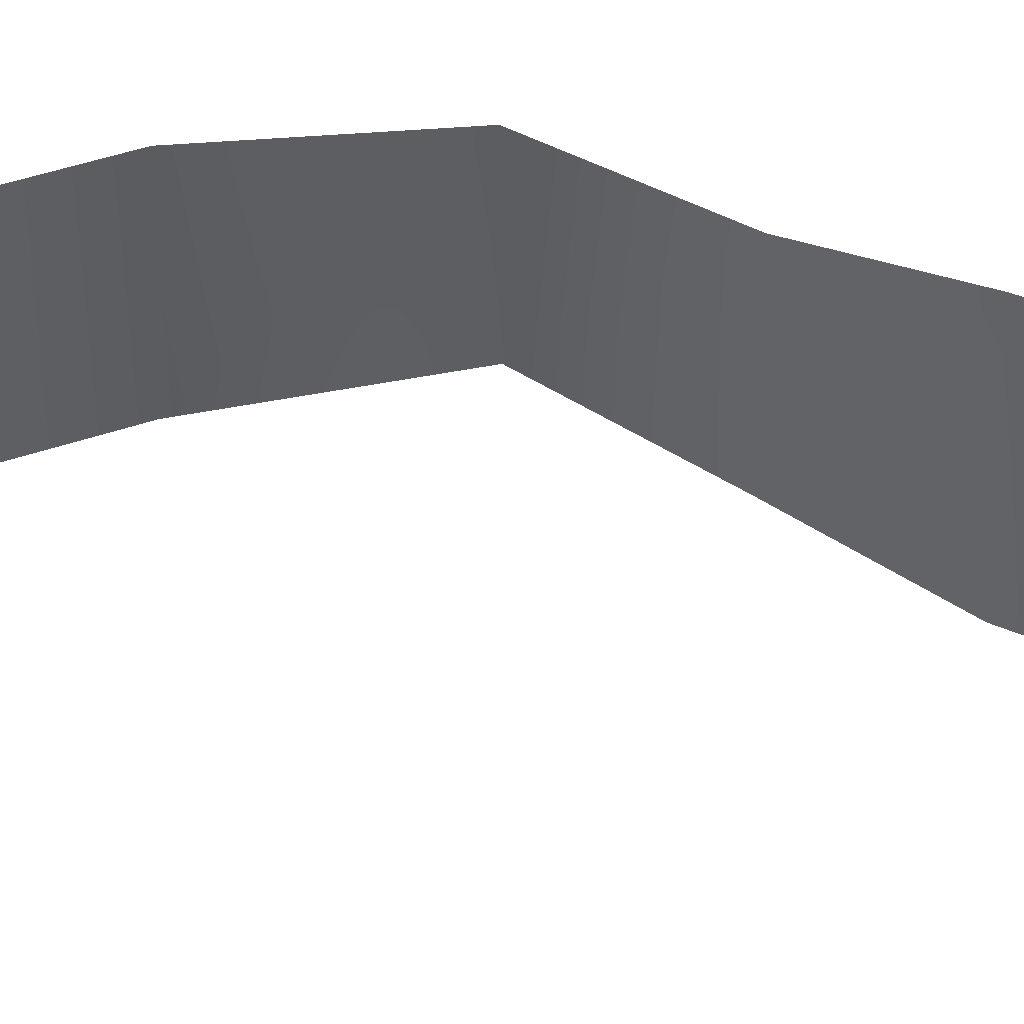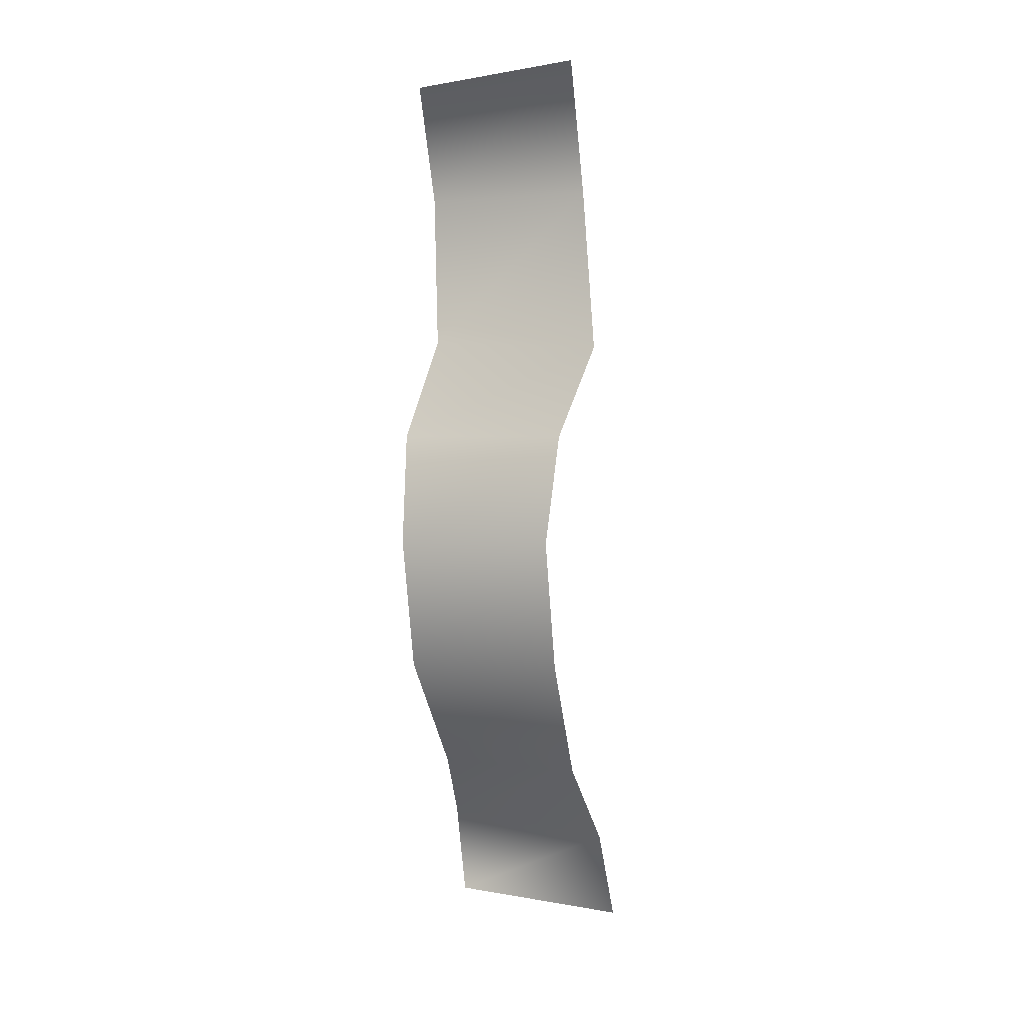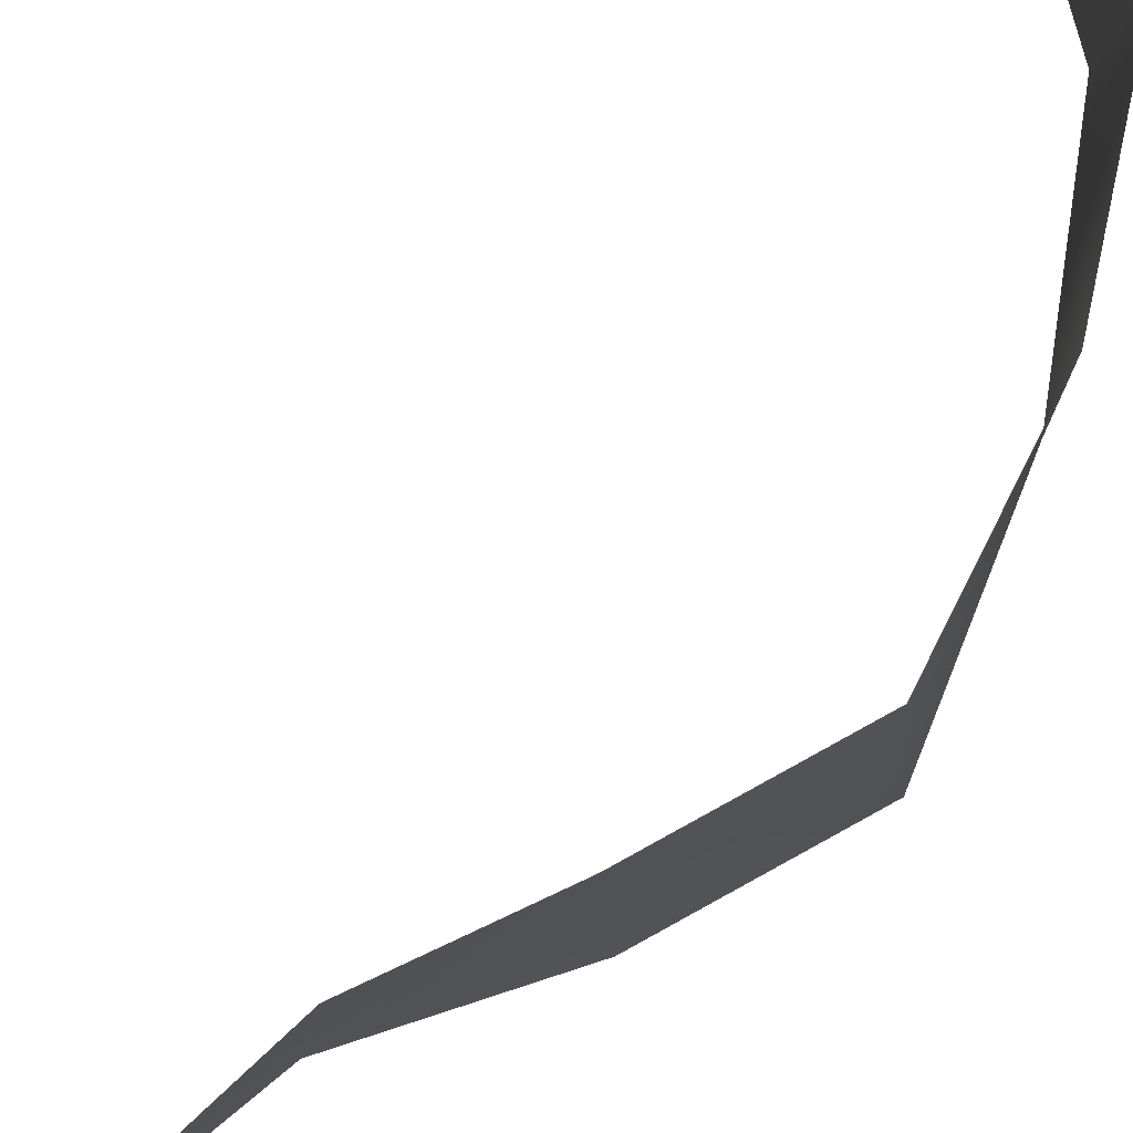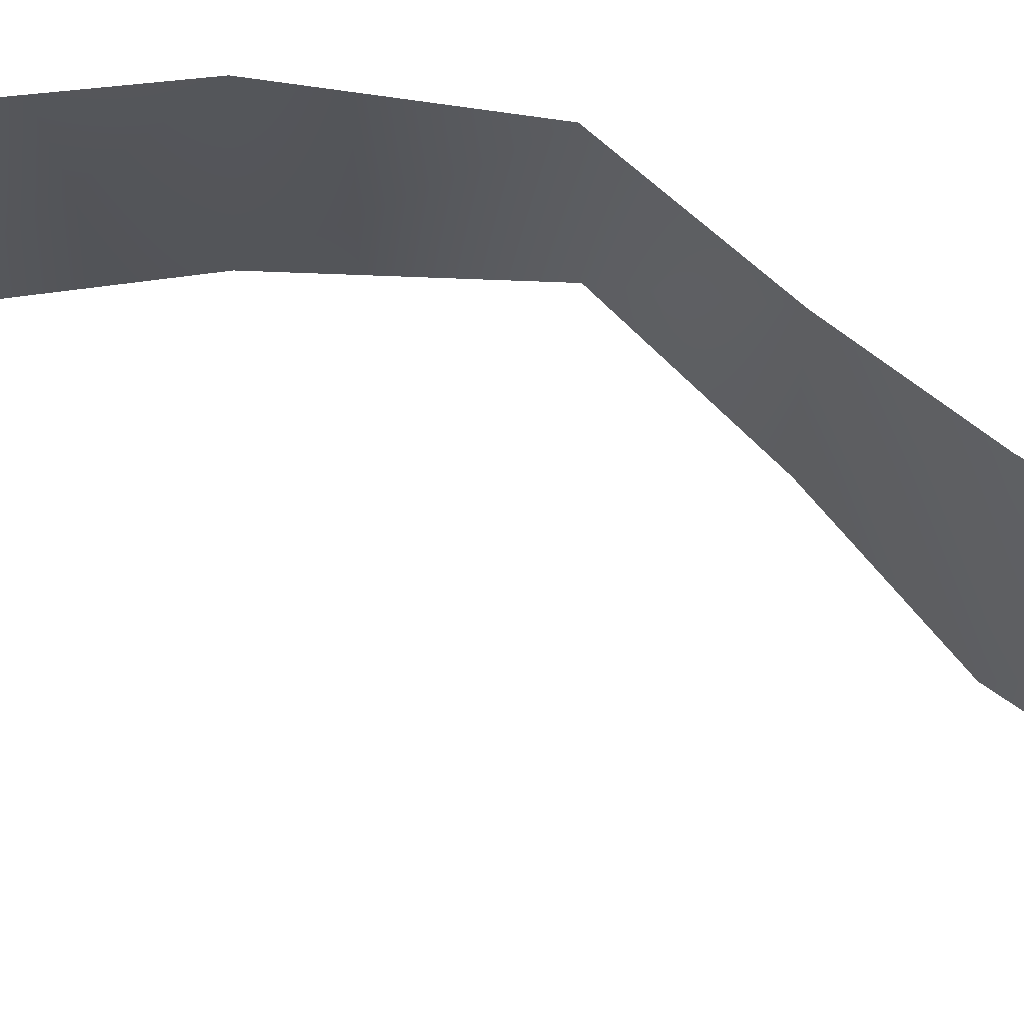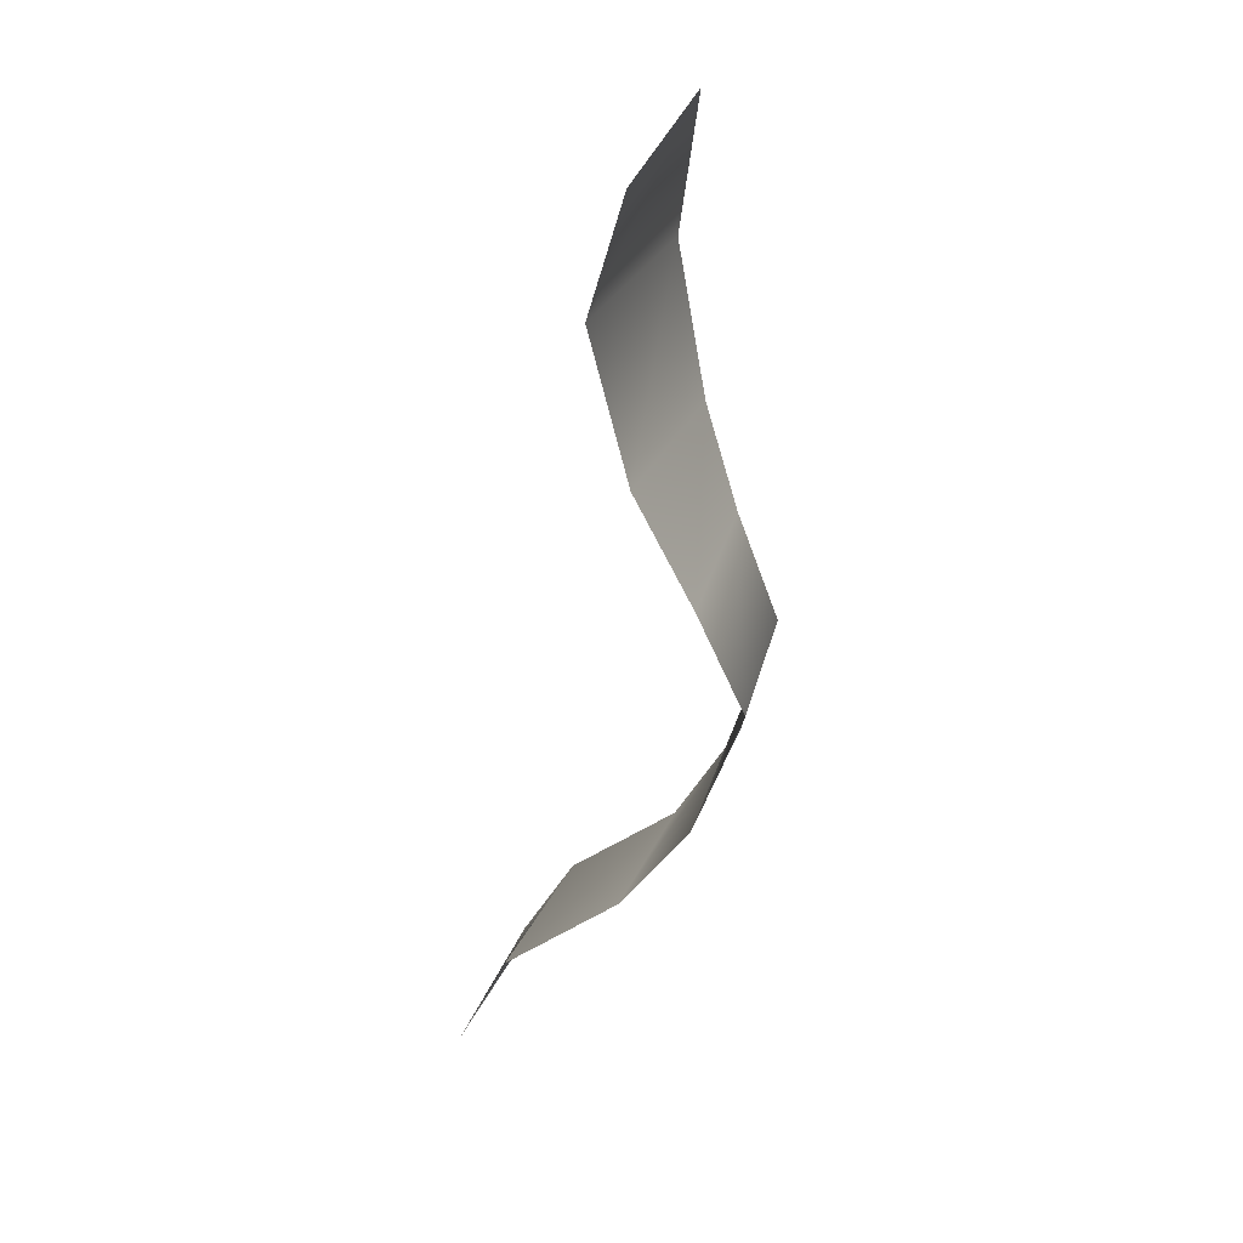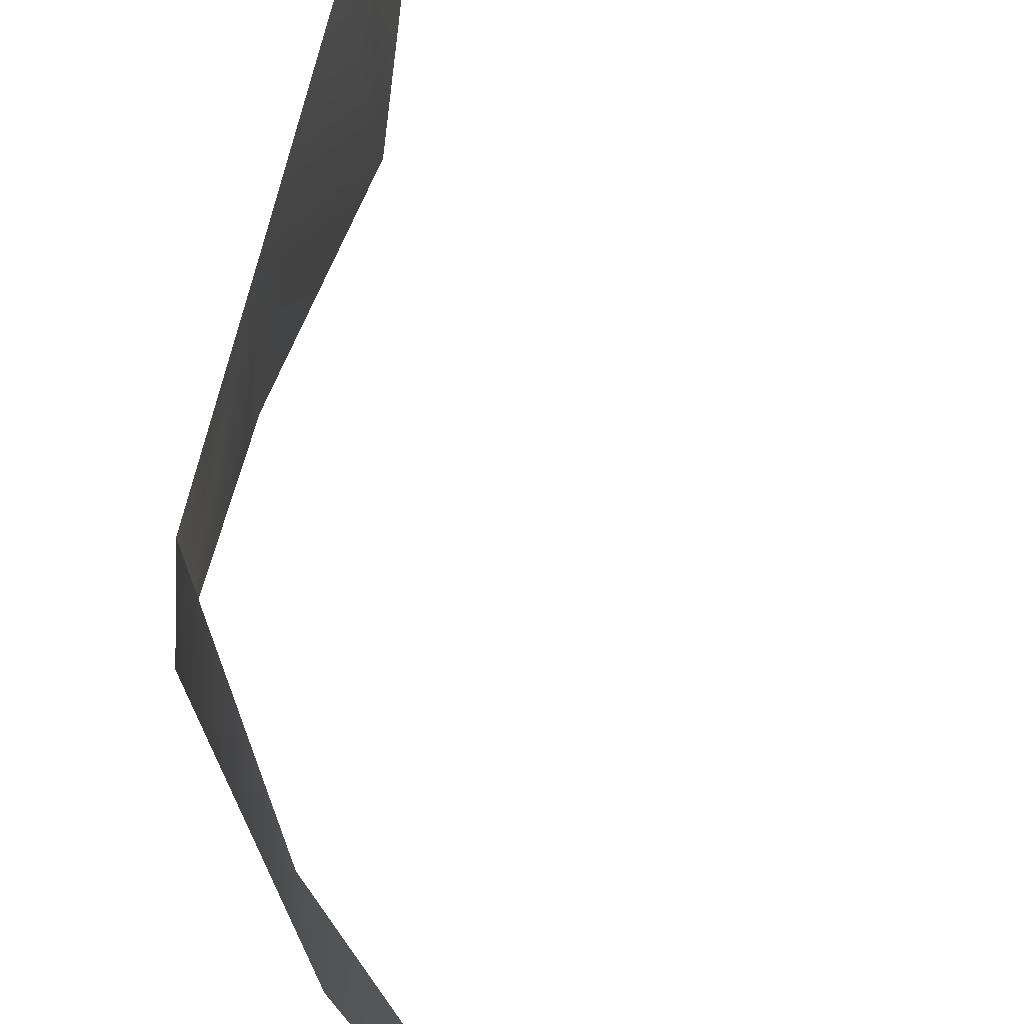
<metadata>
{"format":"obj","ext":"obj","renderer":"f3d","projection":"perspective","resolution":1024,"background":"white","views":[{"elev":50.9,"azim":-81.6,"up":"+Y"},{"elev":3.7,"azim":108.8,"up":"+Z"},{"elev":78.3,"azim":39.8,"up":"+Y"},{"elev":65.7,"azim":-68.1,"up":"+Y"},{"elev":34.2,"azim":17.7,"up":"+Z"},{"elev":70.4,"azim":173.4,"up":"+Y"}]}
</metadata>
<code>
g PS-Area03_153
v -4027 -3500 -7051
v -4059 -3902 -7048
v -4348 -3981 -7267
v -4322 -3502 -7315
v -4480 -4003 -7560
v -4475 -3500 -7595
f 3 1 2
f 1 3 4
f 5 4 3
f 4 5 6
v -4113 -3960 -5377
v -4050 -3479 -5375
v -3997 -3500 -5008
v -4024 -3917 -5801
v -3881 -3498 -6071
v -3859 -3949 -6073
v -3741 -3915 -6367
v -4018 -3969 -5057
v -3988 -3427 -5819
v -4059 -3902 -7048
v -4027 -3500 -7051
v -3851 -3500 -6721
v -3768 -3500 -6366
v -3741 -3915 -6367
v -3862 -3931 -6734
v -3988 -3427 -5819
v -3768 -3500 -6366
v -4024 -3917 -5801
f 7 9 14
f 9 7 8
f 10 8 7
f 8 10 22
f 12 15 24
f 15 12 11
f 13 11 12
f 11 13 23
f 18 16 17
f 16 18 21
f 19 21 18
f 21 19 20

</code>
